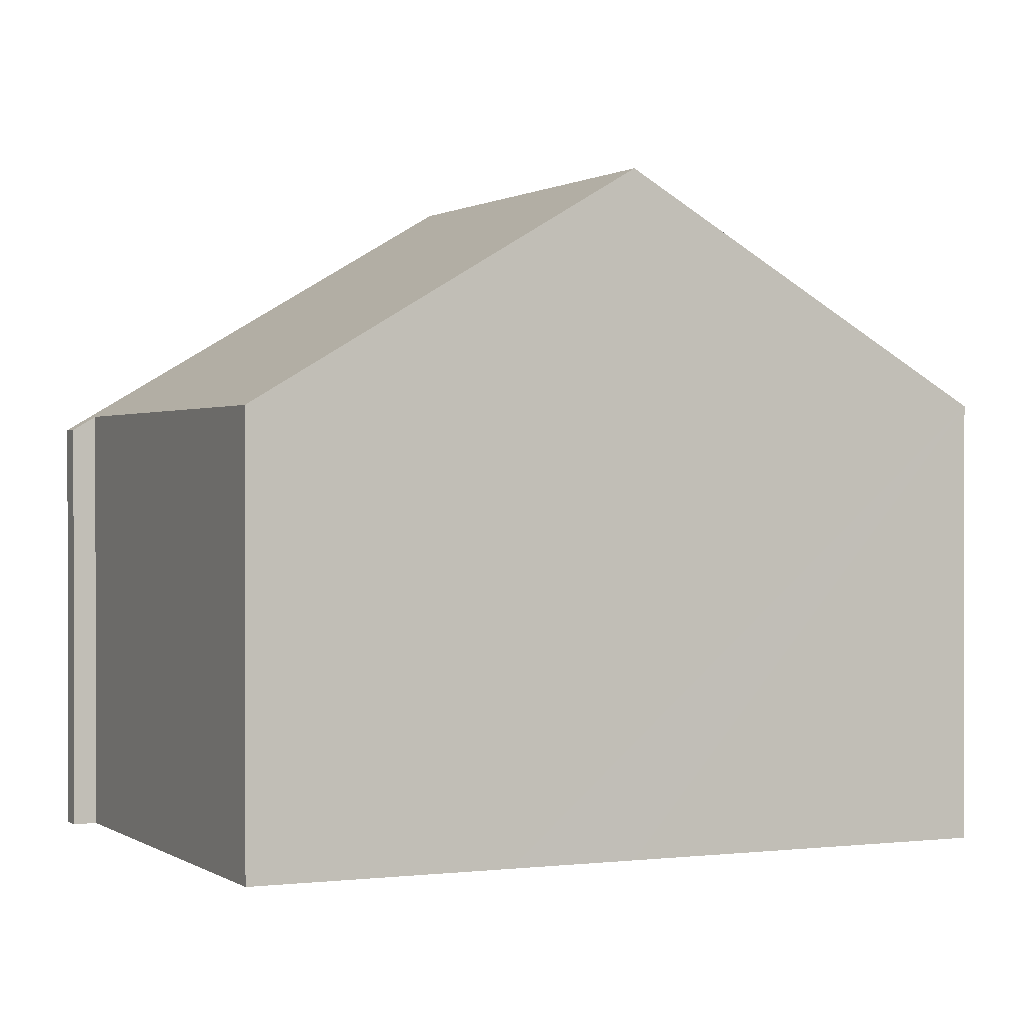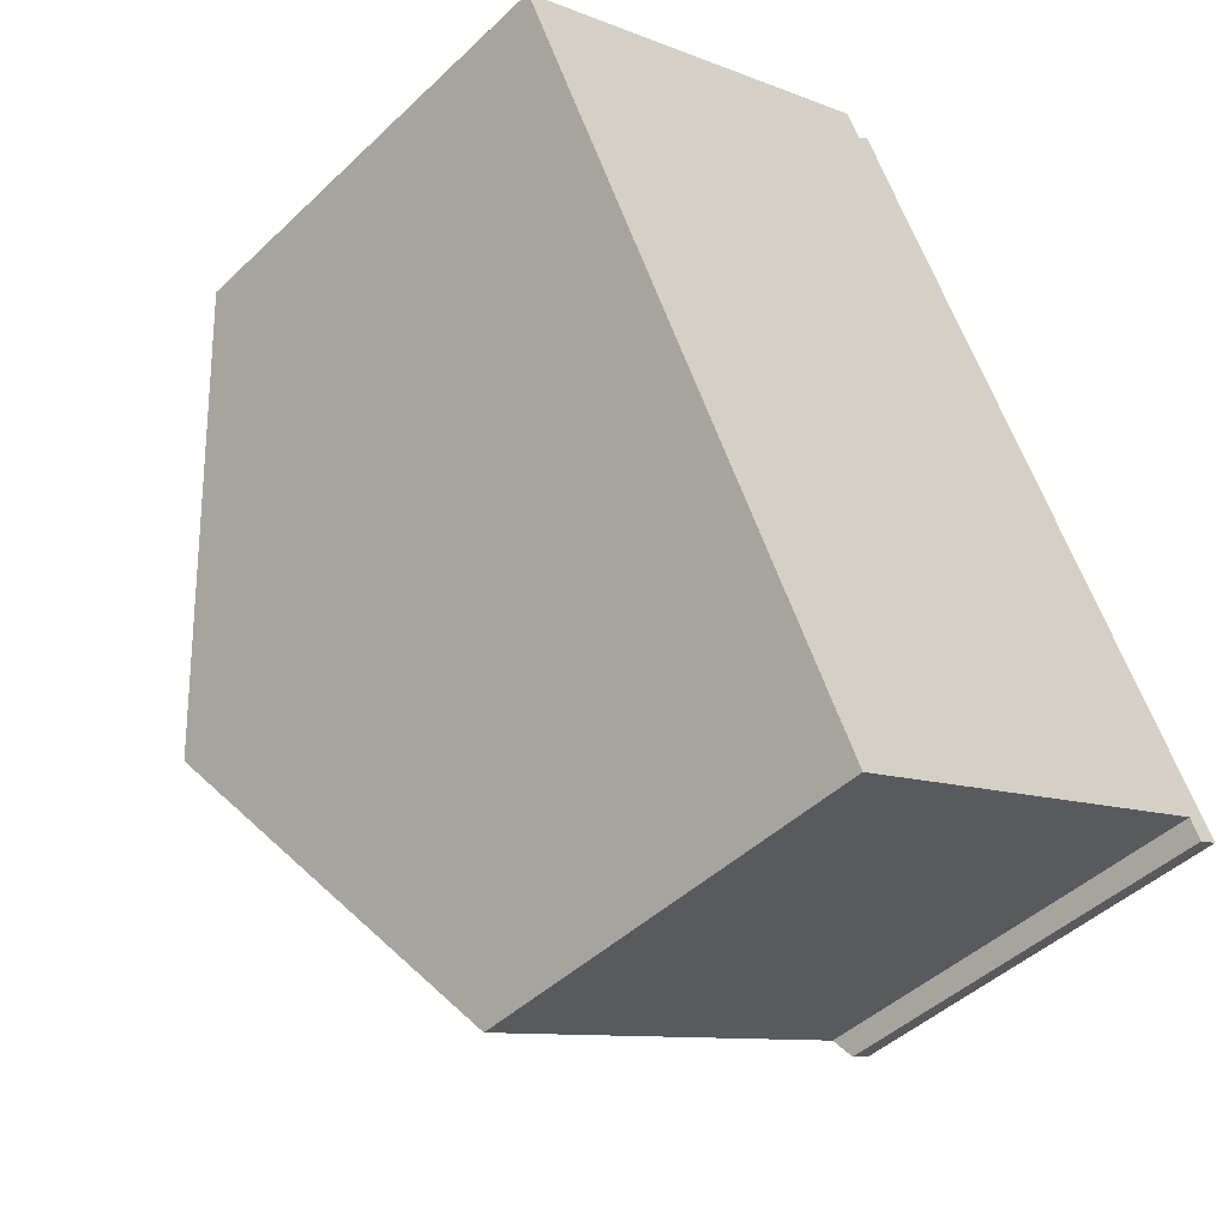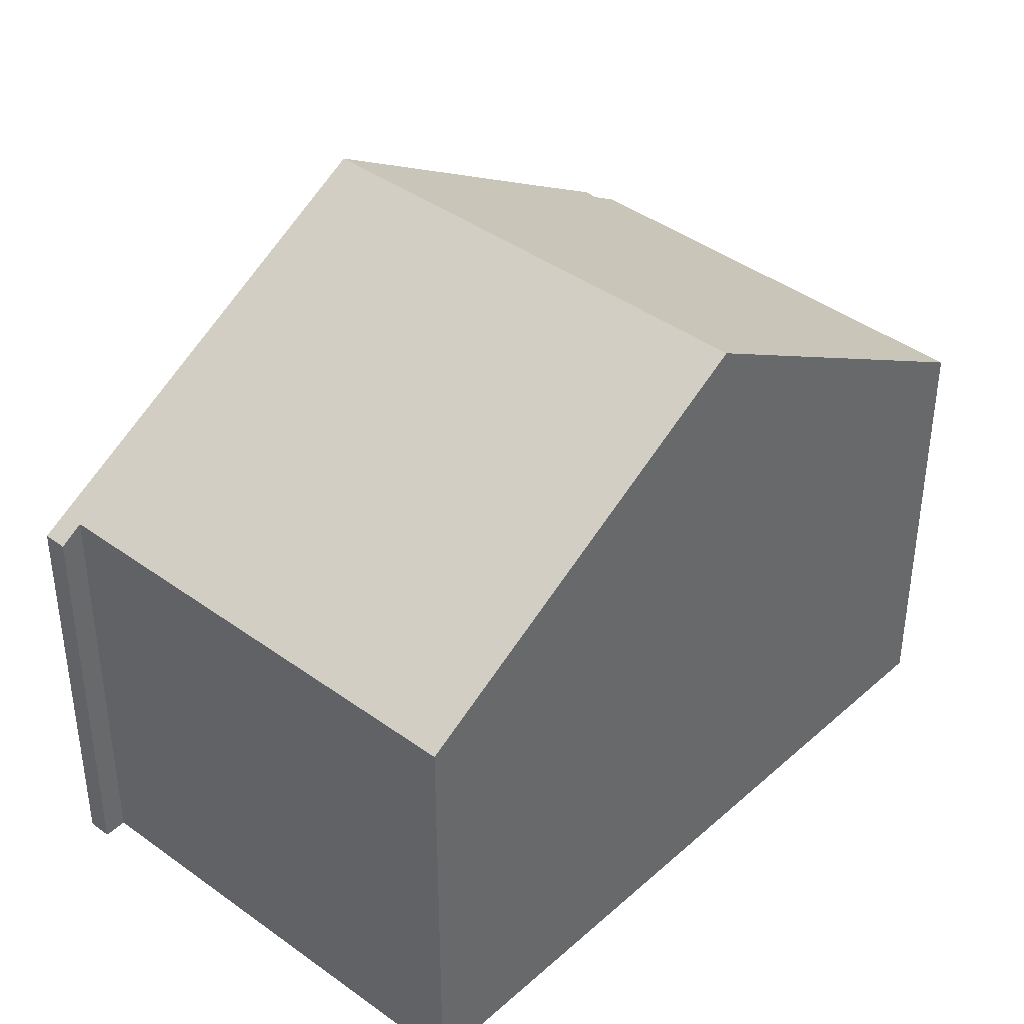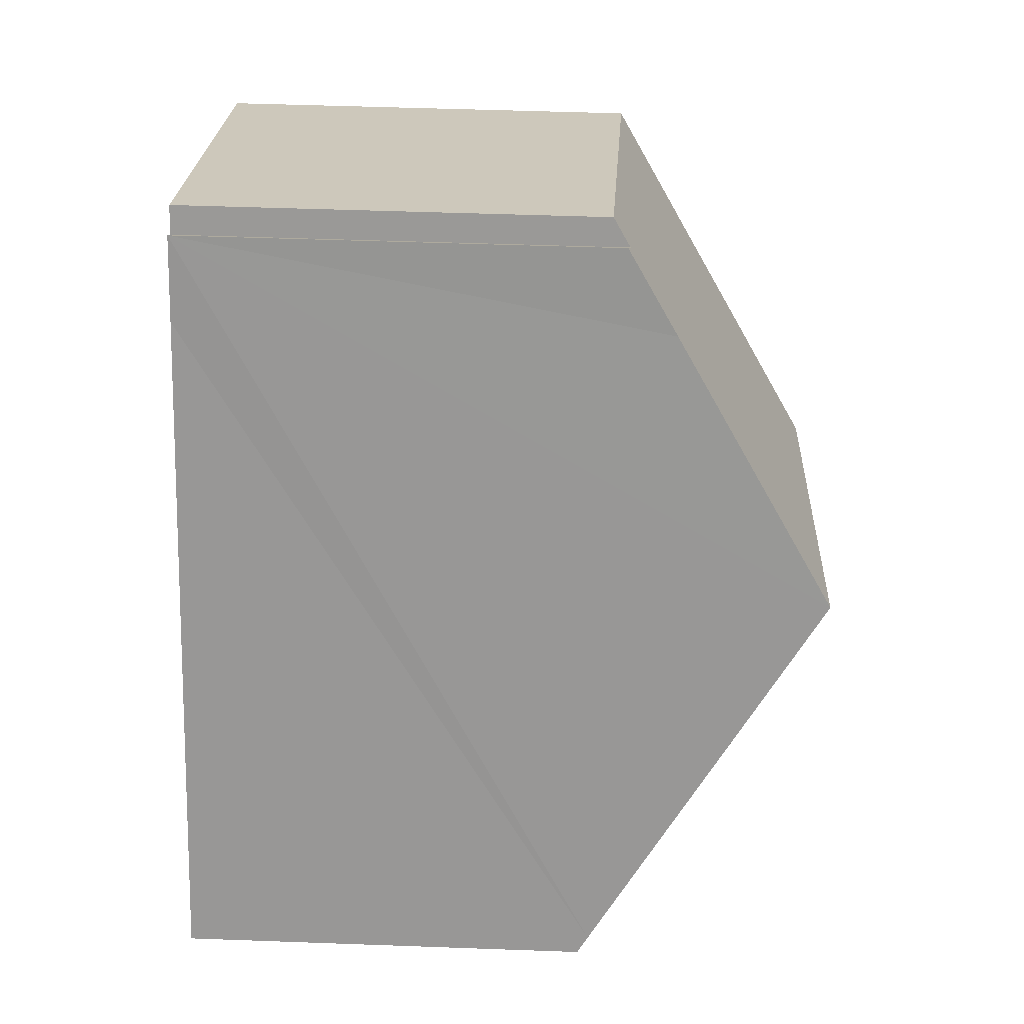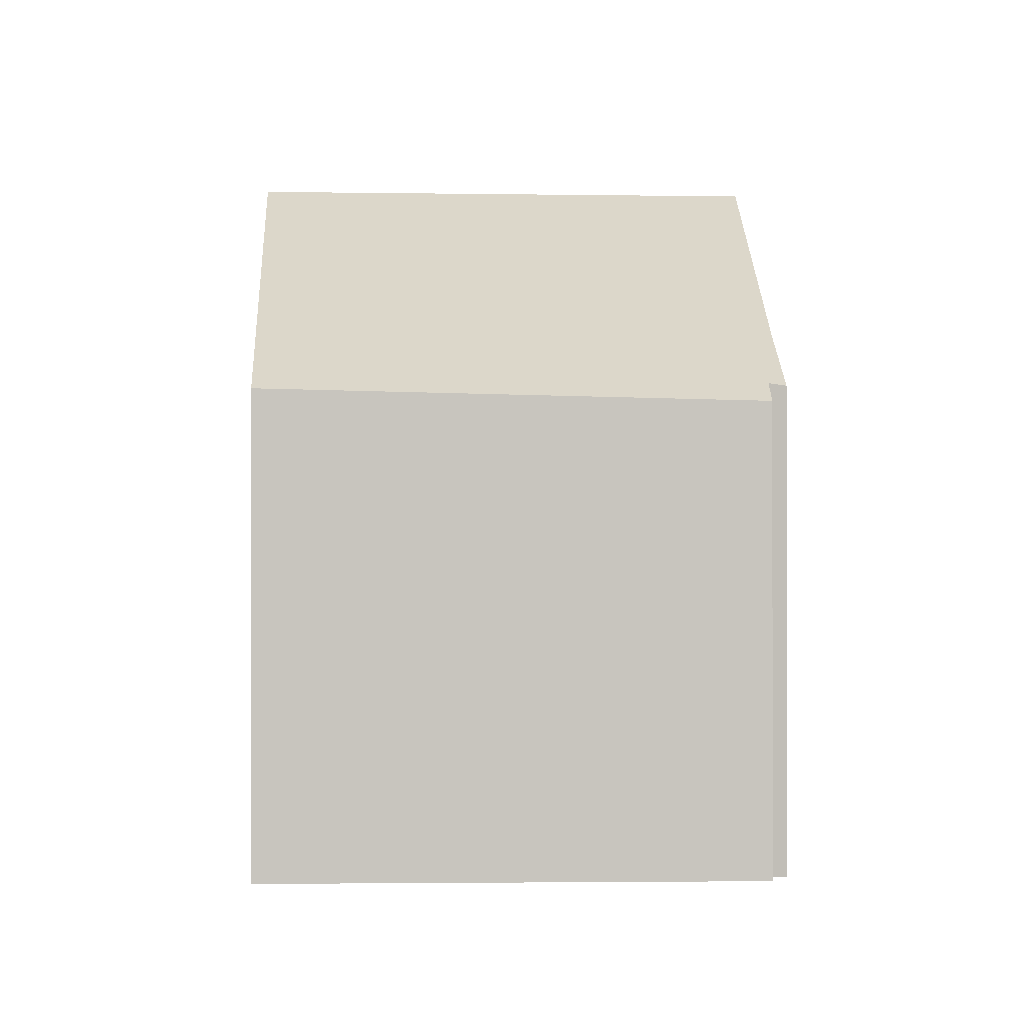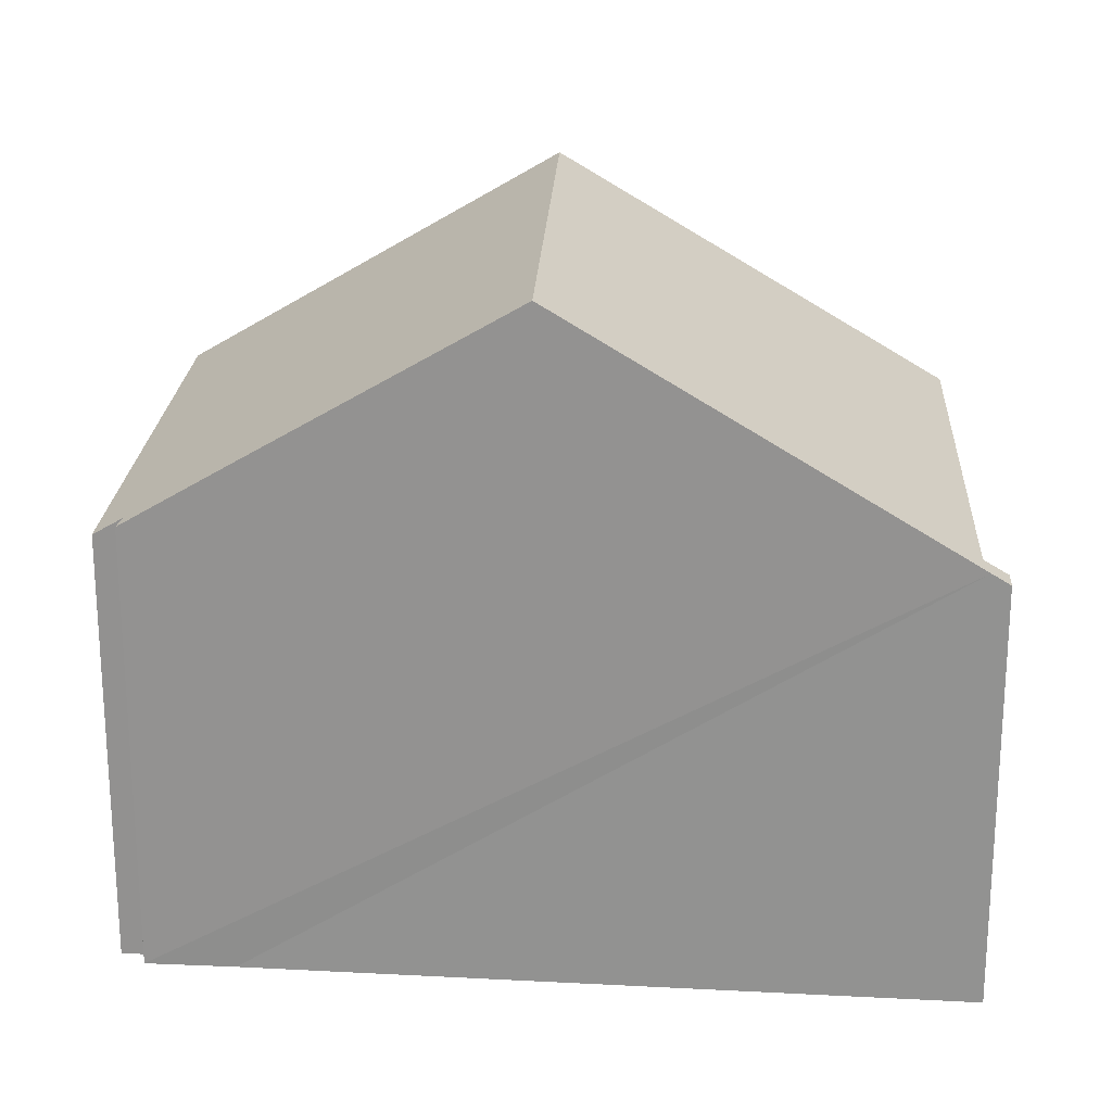
<metadata>
{"format":"obj","ext":"obj","renderer":"f3d","projection":"perspective","resolution":1024,"background":"white","views":[{"elev":0.7,"azim":-141.6,"up":"+Y"},{"elev":-45.4,"azim":-42.6,"up":"+Z"},{"elev":40.8,"azim":-164.6,"up":"+Y"},{"elev":50.0,"azim":92.3,"up":"+Z"},{"elev":-0.2,"azim":-30.5,"up":"+Y"},{"elev":22.9,"azim":66.6,"up":"+Y"}]}
</metadata>
<code>
v  9.074 9.447 2.435
v  8.067 8.508 3.709
v  8.302 8.461 3.913
v  0 8.374 5.128e-16
v  7.793 8.177 4.197
v  11.64 12.62 -2.28
v  3.29 12.62 -6.381
v  15.41 7.958 -9.208
v  15 7.955 -9.413
v  15.24 8.164 -8.901
v  14.85 8.164 -9.097
v  14.8 8.223 -9.008
v  6.791 8.223 -12.94
v  6.697 8.223 -12.99
v  4.419 11.16 -8.57
v  8.067 -2.271e-16 3.709
v  7.793 -2.57e-16 4.197
v  8.302 -2.396e-16 3.913
v  9.074 -1.491e-16 2.435
v  11.64 1.396e-16 -2.28
v  15.24 5.45e-16 -8.901
v  15.41 5.638e-16 -9.208
v  0 0 0
v  15 5.764e-16 -9.413
v  14.8 5.516e-16 -9.008
v  6.791 7.925e-16 -12.94
v  6.697 7.953e-16 -12.99
v  14.85 5.57e-16 -9.097
v  4.419 5.248e-16 -8.57
v  3.29 3.907e-16 -6.381
g defaultobject
f 1 2 3
f 2 4 5
f 4 2 1
f 4 1 6
f 4 6 7
f 8 9 10
f 11 10 9
f 6 10 11
f 12 6 11
f 13 6 12
f 14 6 13
f 15 6 14
f 7 6 15
f 5 16 2
f 16 5 17
f 18 1 3
f 1 18 6
f 6 18 10
f 10 18 19
f 10 19 20
f 10 20 8
f 8 20 21
f 8 21 22
f 16 3 2
f 3 16 18
f 23 5 4
f 5 23 17
f 22 9 8
f 9 22 24
f 25 13 12
f 13 25 26
f 13 26 14
f 14 26 27
f 11 25 12
f 25 11 9
f 25 9 24
f 25 24 28
f 27 15 14
f 15 27 7
f 7 27 4
f 4 27 29
f 4 29 30
f 4 30 23
f 18 16 19
f 21 24 22
f 24 21 28
f 28 21 20
f 28 20 25
f 25 20 26
f 26 20 27
f 27 20 29
f 29 20 30
f 30 20 19
f 30 19 23
f 23 19 16
f 23 16 17

</code>
